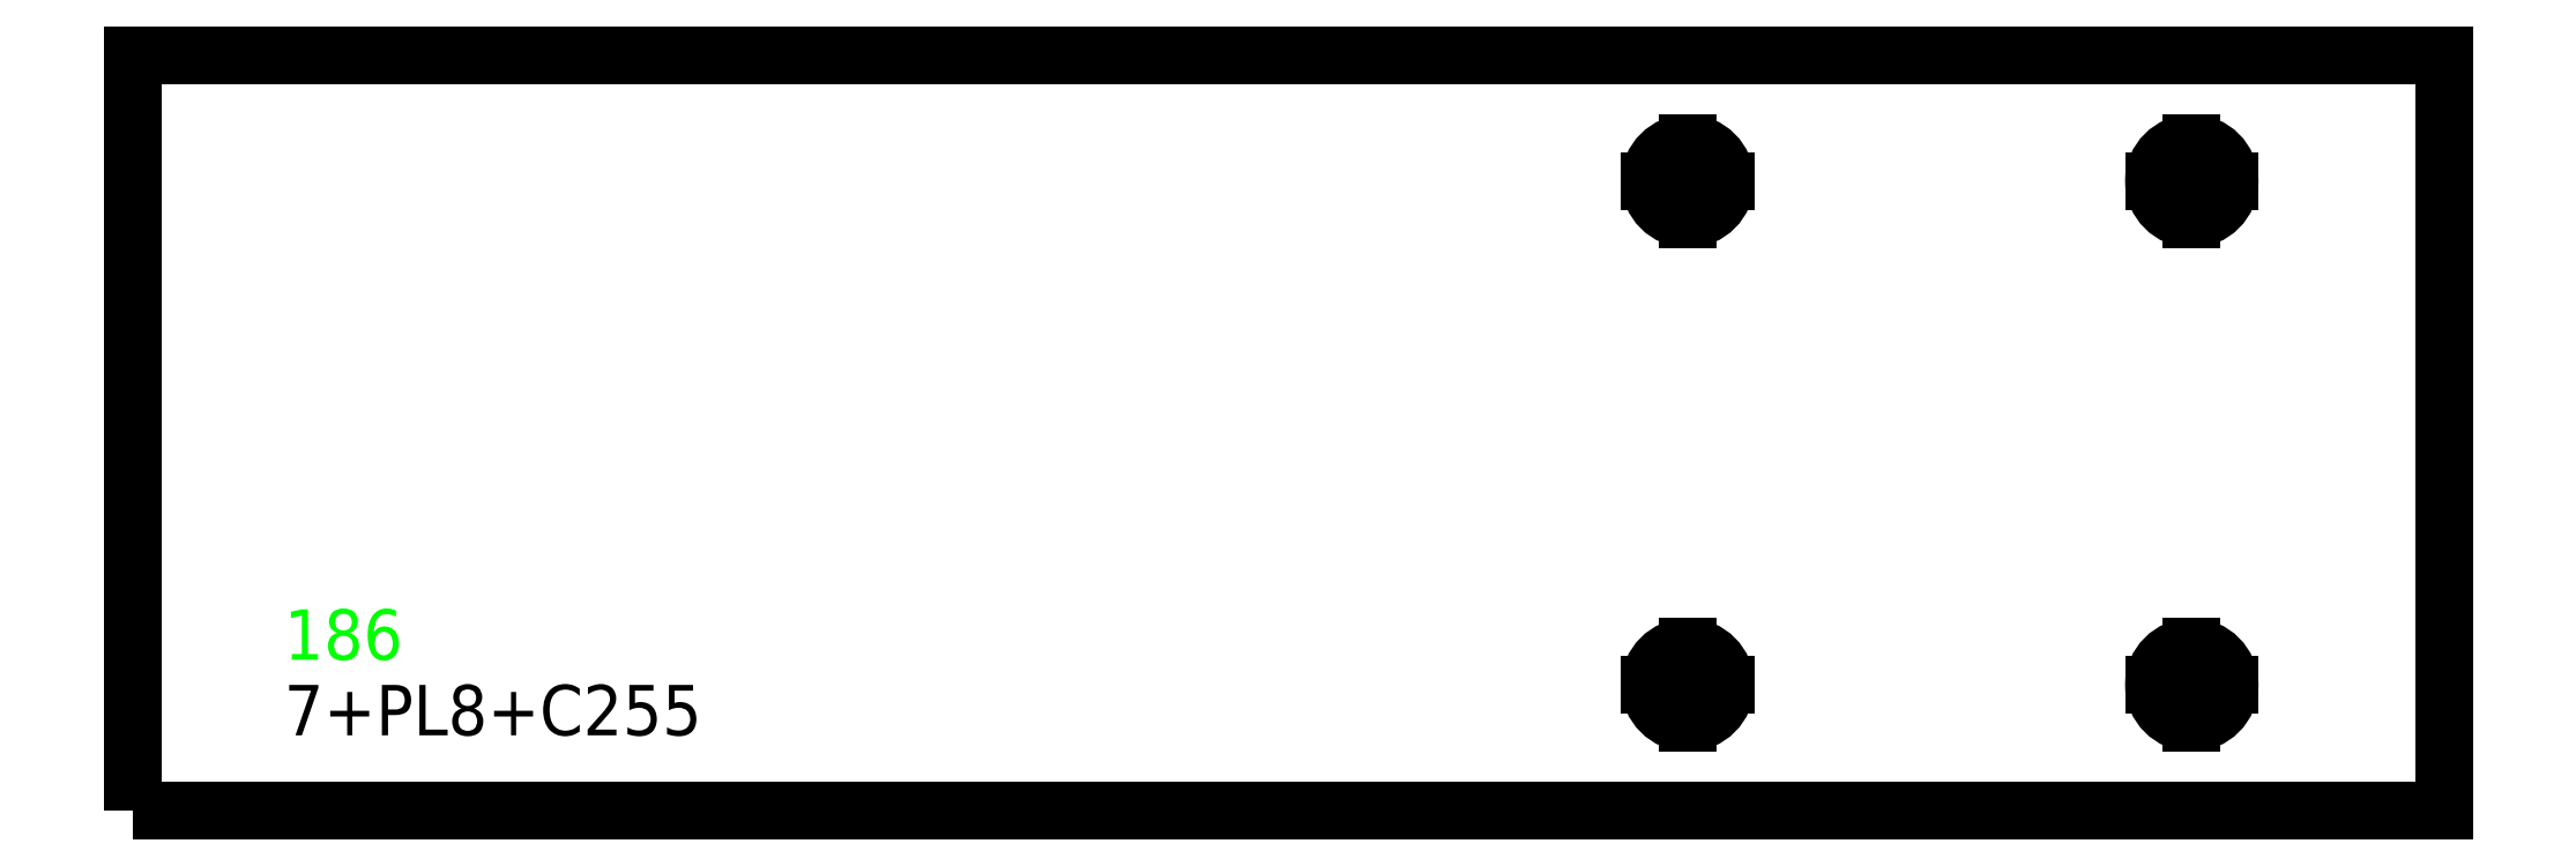
<metadata>
{"format":"dxf","ext":"dxf","renderer":"ezdxf+matplotlib","layout":"modelspace","background":"white","min_lineweight":24,"dpi":150}
</metadata>
<code>
0
SECTION
2
ENTITIES
0
TEXT
8
SCRIBE
10
30
20
30
30
0
40
10
1
186
0
TEXT
8
TEXT
10
30
20
15
30
0
40
10
1
7+PL8+C255
0
POLYLINE
8
CUT
66
1
10
0
20
0
30
0
70
1
0
VERTEX
8
CUT
10
0
20
0
30
0
42
0
0
VERTEX
8
CUT
10
0
20
150
30
0
42
0
0
VERTEX
8
CUT
10
458.5
20
150
30
0
42
0
0
VERTEX
8
CUT
10
458.5
20
0
30
0
42
0
0
SEQEND
0
POLYLINE
8
14
66
1
10
0
20
0
30
0
70
1
0
VERTEX
8
14
10
308.5
20
32.5
30
0
42
1
0
VERTEX
8
14
10
308.5
20
17.5
30
0
42
1
0
SEQEND
0
LINE
8
14
39
1
10
301
20
25
30
0
11
316
21
25
31
0
0
LINE
8
14
39
1
10
308.5
20
17.5
30
0
11
308.5
21
32.5
31
0
0
POLYLINE
8
14
66
1
10
0
20
0
30
0
70
1
0
VERTEX
8
14
10
308.5
20
132.5
30
0
42
1
0
VERTEX
8
14
10
308.5
20
117.5
30
0
42
1
0
SEQEND
0
LINE
8
14
39
1
10
301
20
125
30
0
11
316
21
125
31
0
0
LINE
8
14
39
1
10
308.5
20
117.5
30
0
11
308.5
21
132.5
31
0
0
POLYLINE
8
14
66
1
10
0
20
0
30
0
70
1
0
VERTEX
8
14
10
408.5
20
32.5
30
0
42
1
0
VERTEX
8
14
10
408.5
20
17.5
30
0
42
1
0
SEQEND
0
LINE
8
14
39
1
10
401
20
25
30
0
11
416
21
25
31
0
0
LINE
8
14
39
1
10
408.5
20
17.5
30
0
11
408.5
21
32.5
31
0
0
POLYLINE
8
14
66
1
10
0
20
0
30
0
70
1
0
VERTEX
8
14
10
408.5
20
132.5
30
0
42
1
0
VERTEX
8
14
10
408.5
20
117.5
30
0
42
1
0
SEQEND
0
LINE
8
14
39
1
10
401
20
125
30
0
11
416
21
125
31
0
0
LINE
8
14
39
1
10
408.5
20
117.5
30
0
11
408.5
21
132.5
31
0
0
ENDSEC
0
EOF

</code>
